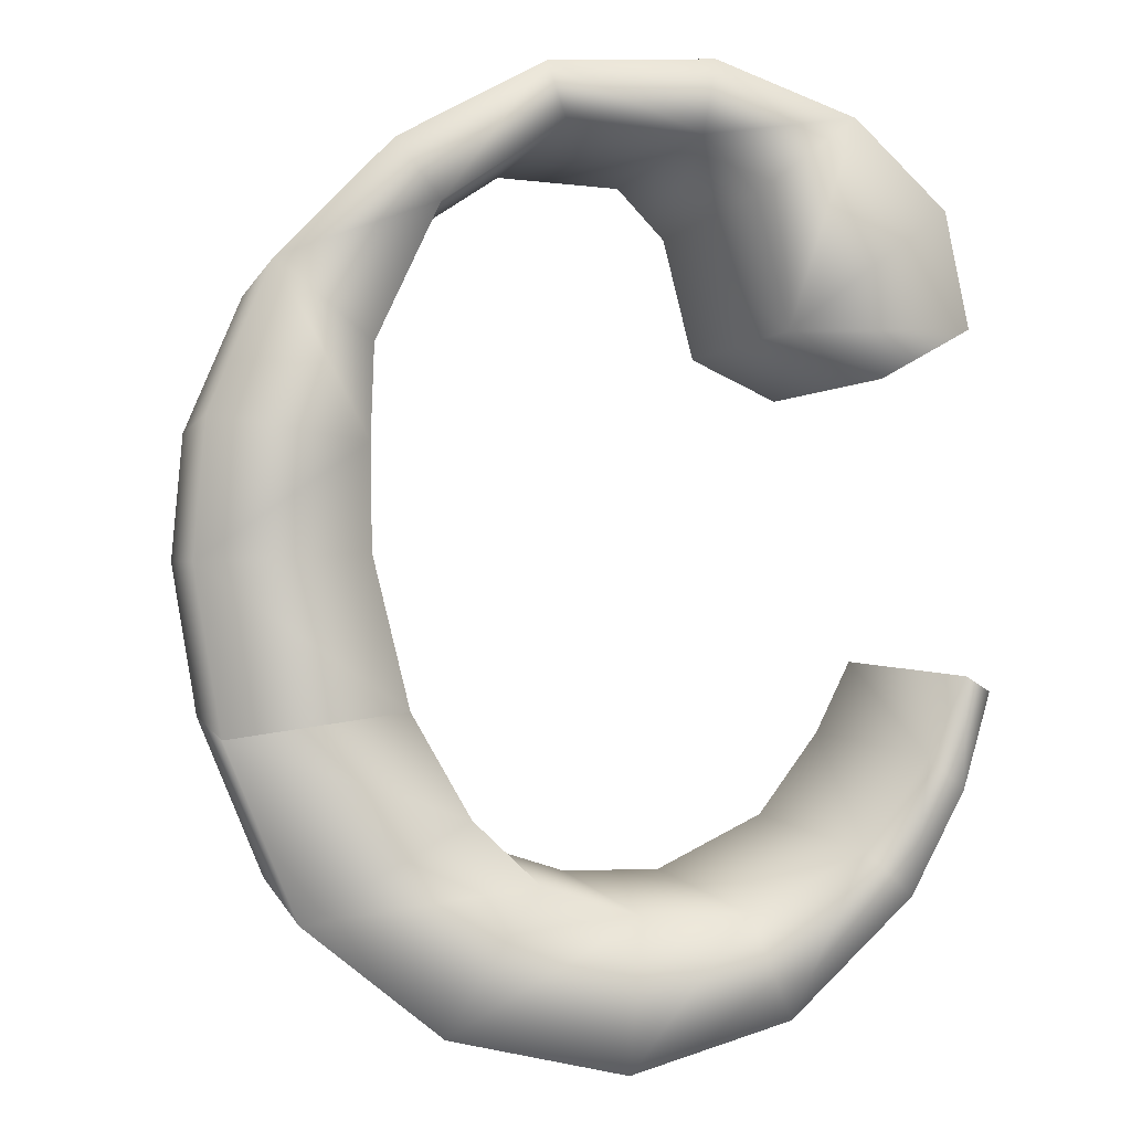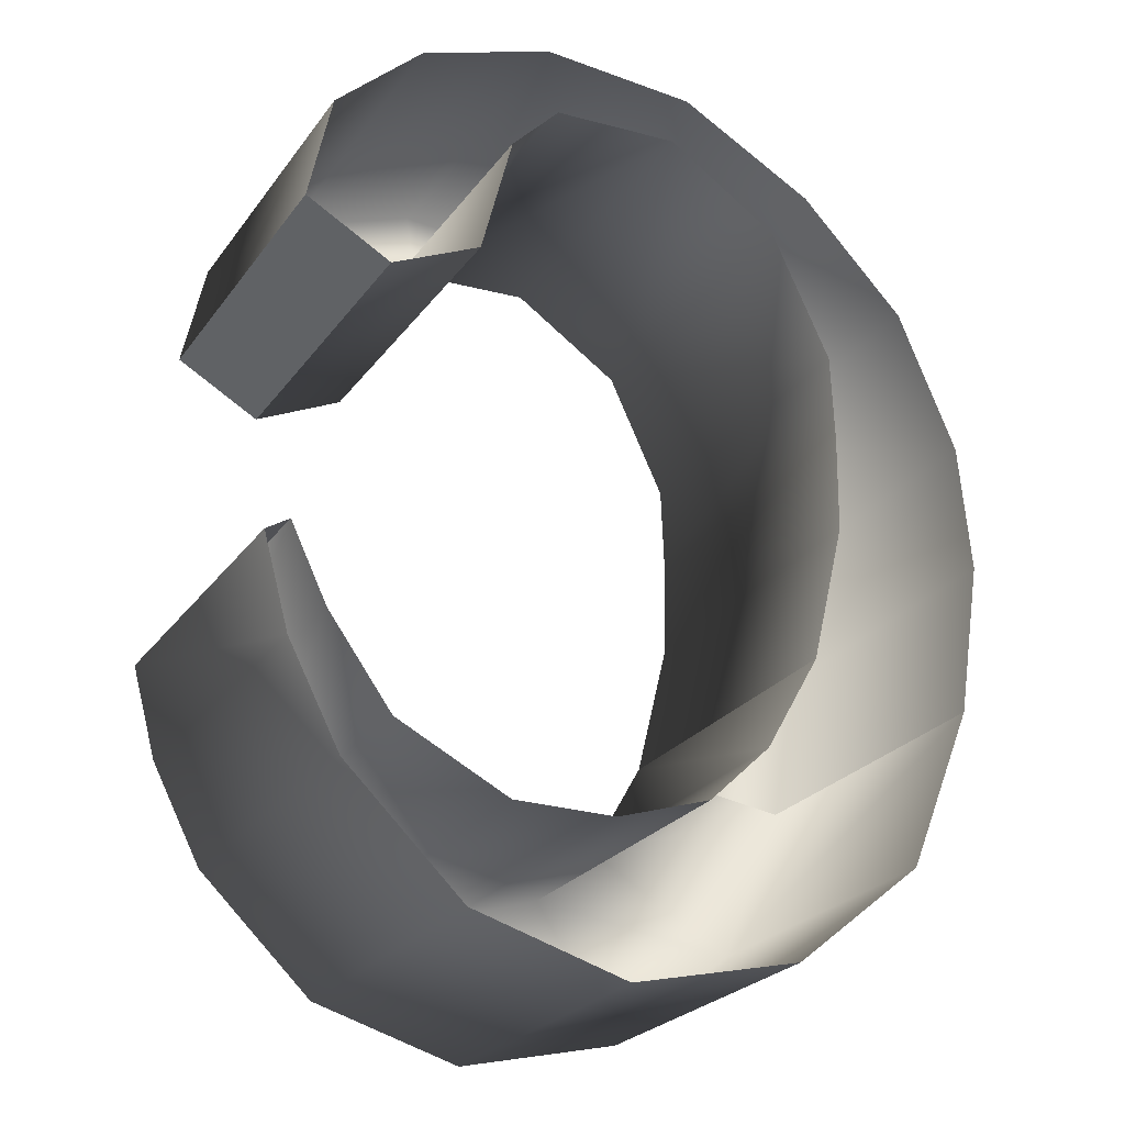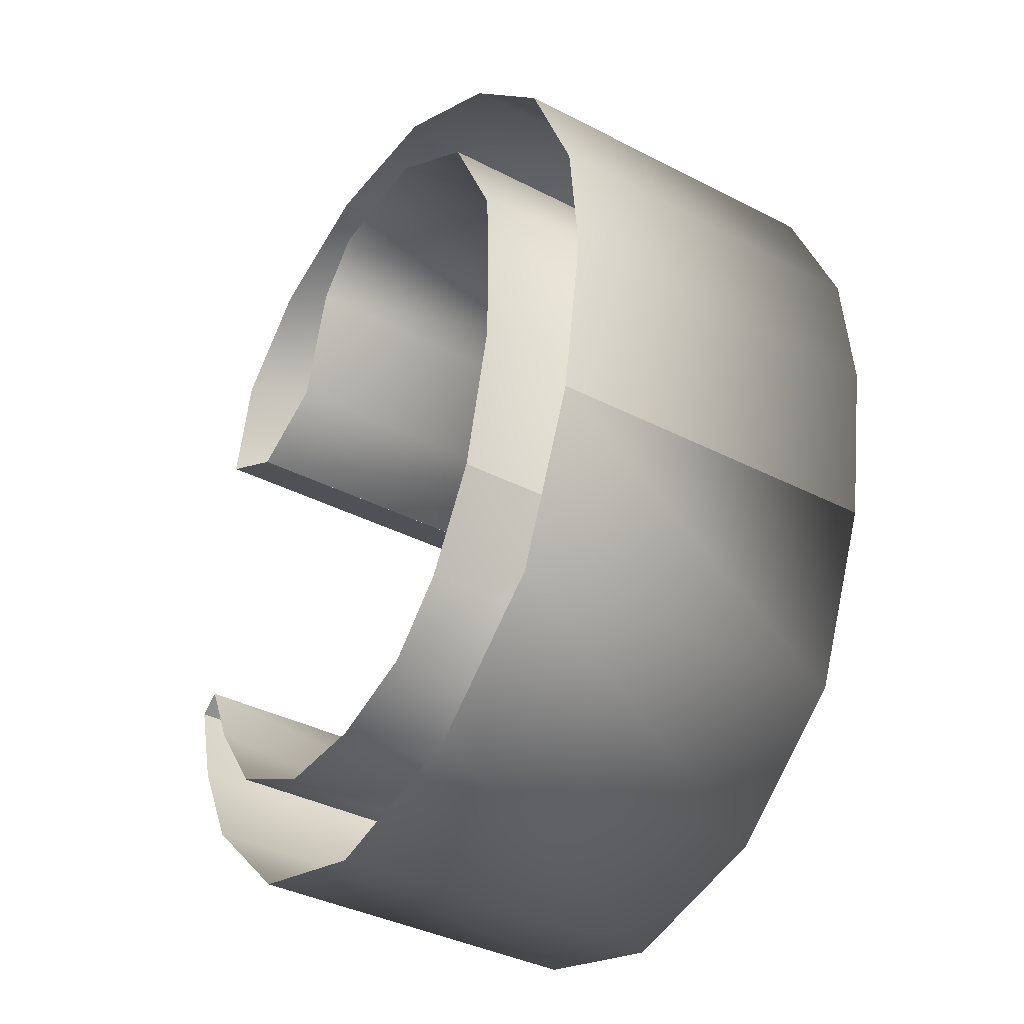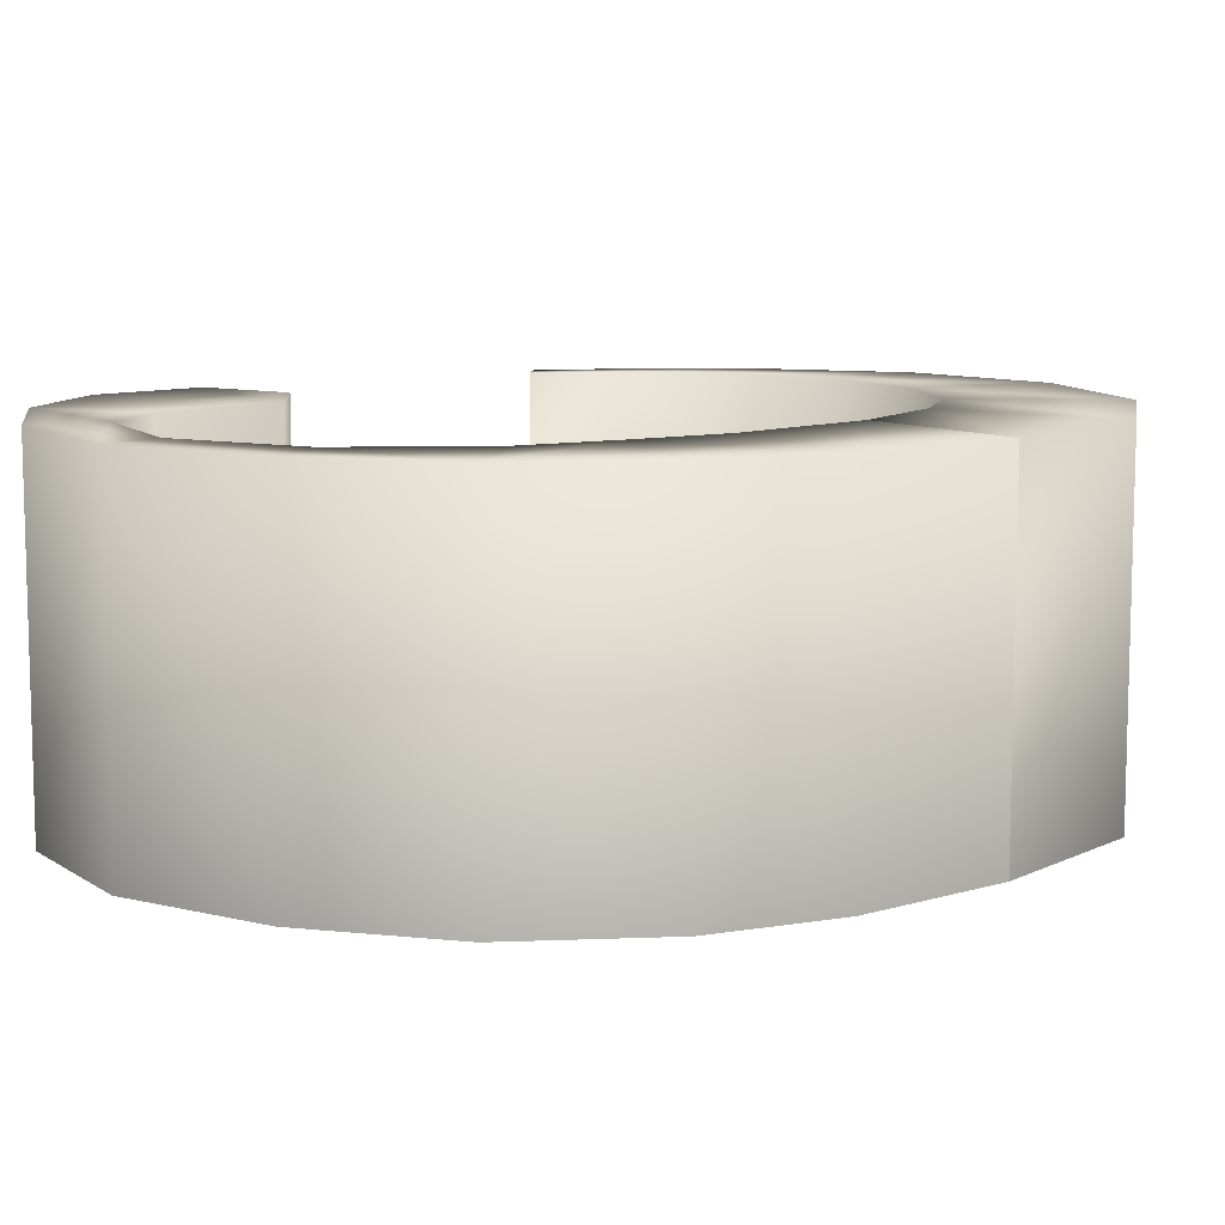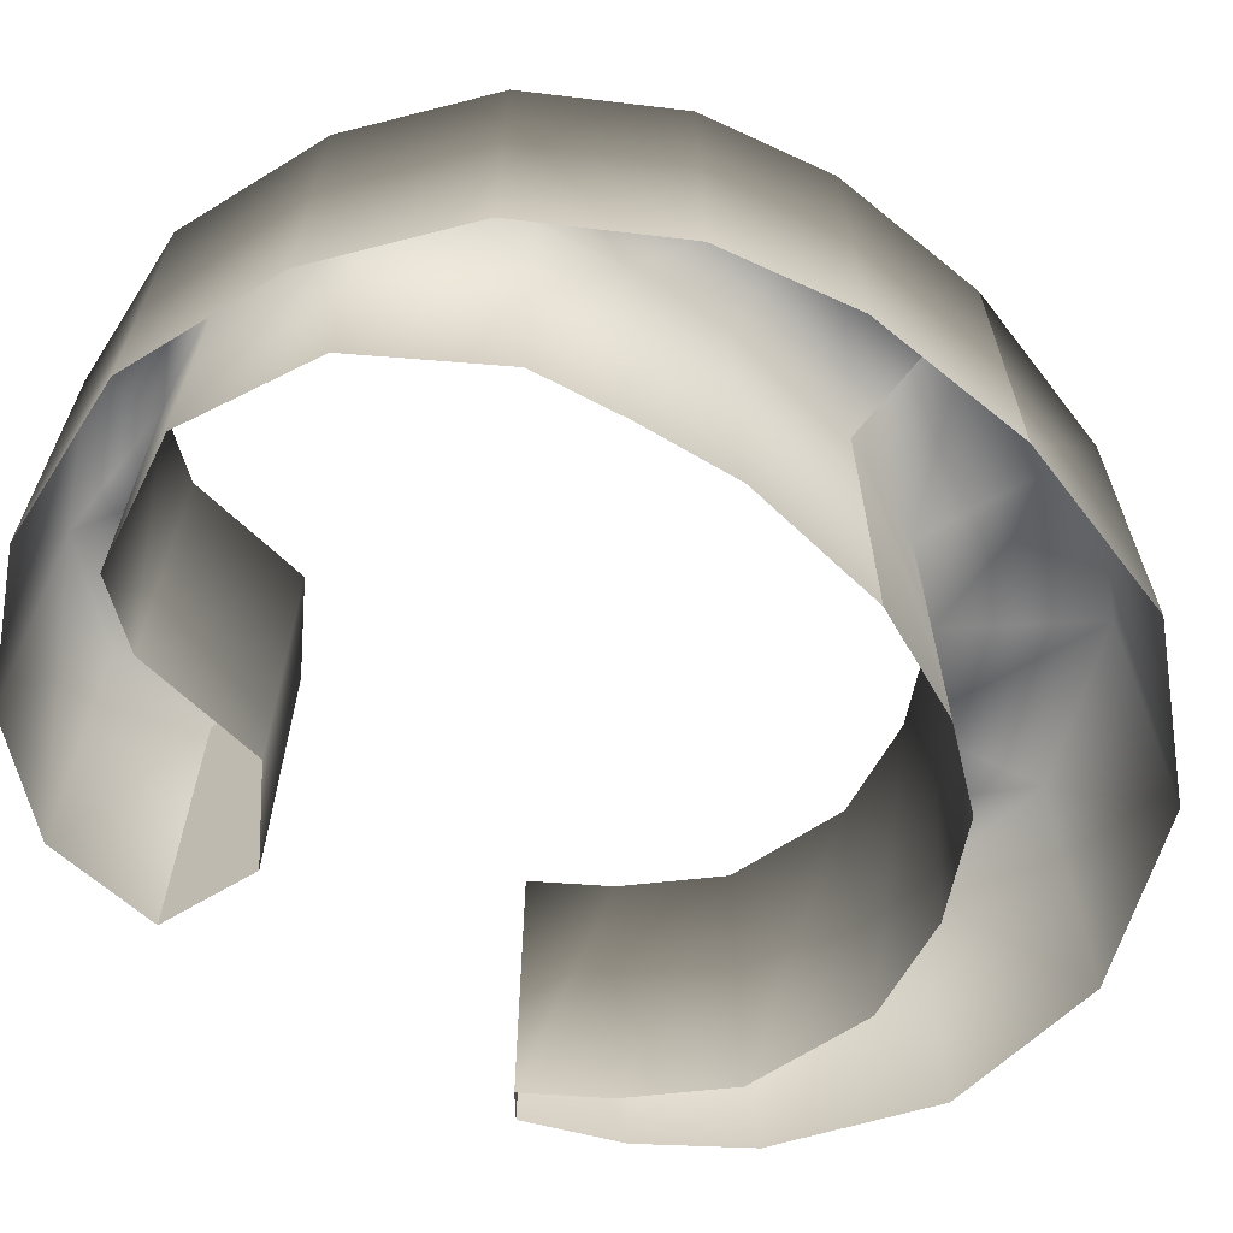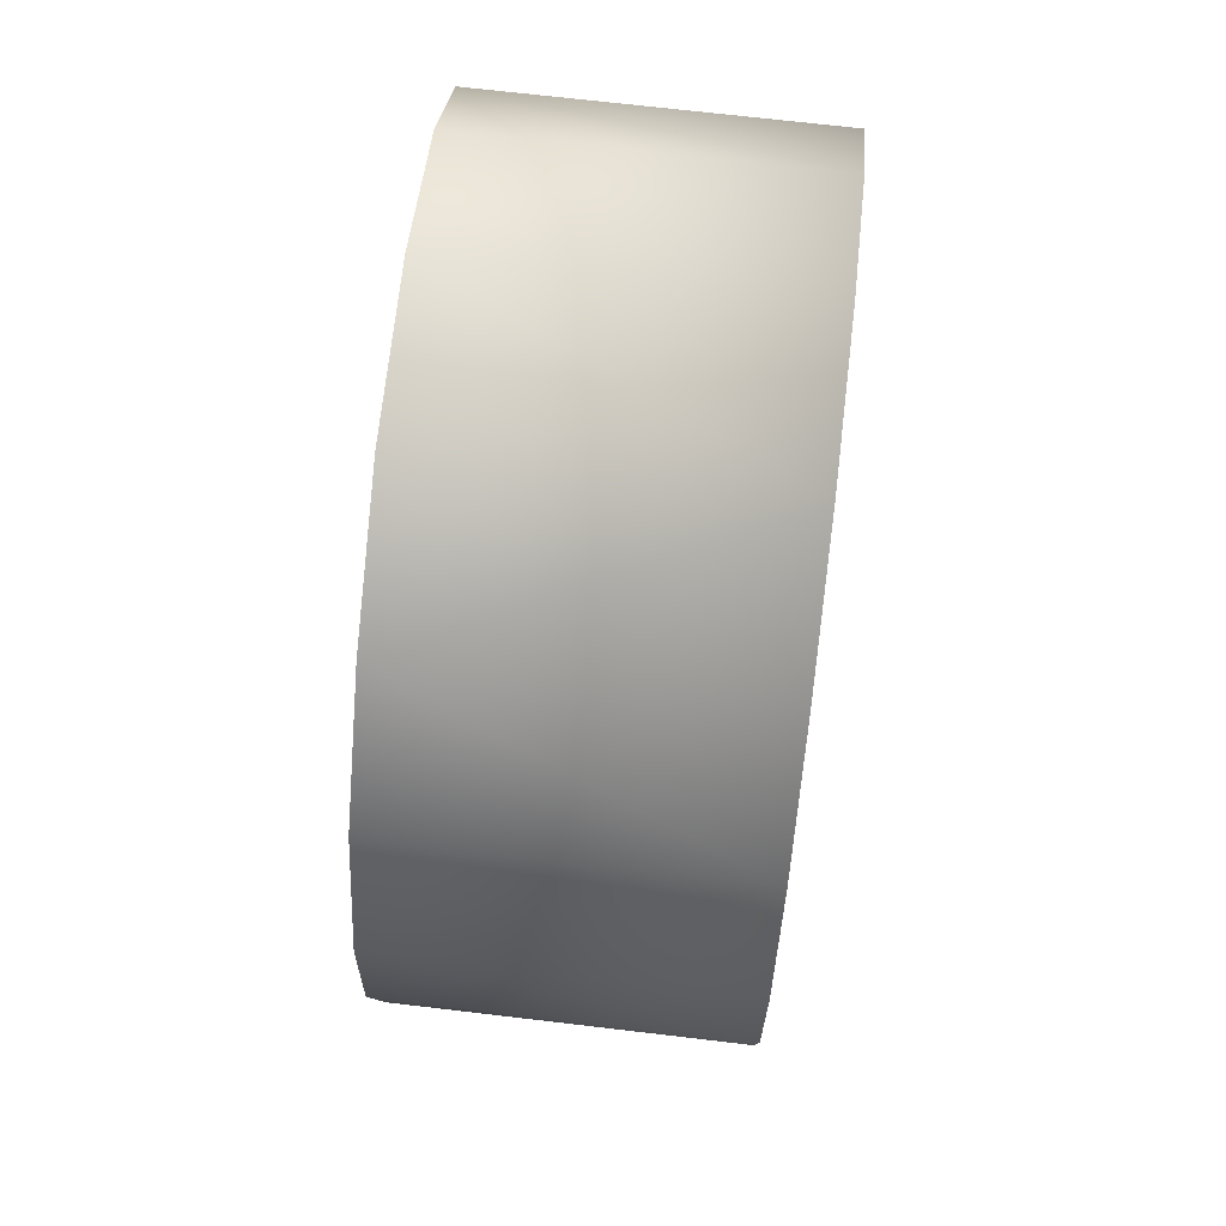
<metadata>
{"format":"obj","ext":"obj","renderer":"f3d","projection":"perspective","resolution":1024,"background":"white","views":[{"elev":0.1,"azim":-12.3,"up":"+Y"},{"elev":-25.0,"azim":152.4,"up":"+Y"},{"elev":-37.9,"azim":-123.3,"up":"+Y"},{"elev":9.5,"azim":-119.0,"up":"+Z"},{"elev":-64.4,"azim":-120.0,"up":"+Z"},{"elev":70.8,"azim":-83.3,"up":"+Y"}]}
</metadata>
<code>
v 4.864 8.089 -8.558
v 3.994 11.67 -8.558
v 3.962 14.17 -8.558
v 4.047 16.4 -8.558
v 5.578 19.63 -8.558
v 8.467 21.53 -8.558
v 11.71 21.34 -8.558
v 12.95 20.01 -8.558
v 13.76 16.84 -8.558
v 16.03 15.76 -8.558
v 4.864 8.089 -0.02552
v 3.994 11.67 -0.02552
v 3.962 14.17 -0.02552
v 4.047 16.4 -0.02552
v 5.578 19.63 -0.02552
v 8.467 21.53 -0.02552
v 11.71 21.34 -0.02552
v 12.95 20.01 -0.02552
v 13.76 16.84 -0.02552
v 16.03 15.76 -0.02552
v 0.6543 7.509 -0.02552
v 0.009892 11.46 -0.02552
v 0.305 14.73 -0.02552
v 1.816 18.27 -0.02552
v 4.515 21.02 -0.02552
v 8.008 22.89 -0.02552
v 11.99 23.08 -0.02552
v 15.39 21.84 -0.02552
v 17.6 19.73 -0.02552
v 18.19 16.95 -0.02552
v 0.6543 7.509 -8.558
v 0.009892 11.46 -8.558
v 0.305 14.73 -8.558
v 1.816 18.27 -8.558
v 4.515 21.02 -8.558
v 8.008 22.89 -8.558
v 11.99 23.08 -8.558
v 15.39 21.84 -8.558
v 17.6 19.73 -8.558
v 18.19 16.95 -8.558
v 16.03 15.76 -0.02602
v 6.273 5.612 -8.558
v 6.273 5.612 -0.02551
v 2.357 3.346 -0.02551
v 2.357 3.346 -8.558
v 7.863 4.089 -8.558
v 7.863 4.089 -0.02551
v 5.656 0.663 -0.02551
v 5.656 0.663 -8.558
v 10.25 3.315 -8.558
v 10.25 3.315 -0.02551
v 9.94 -0.3343 -0.02551
v 9.94 -0.3343 -8.558
v 12.81 3.299 -8.558
v 12.81 3.299 -0.02551
v 13.82 0.7891 -0.02551
v 13.82 0.7891 -8.558
v 15.63 4.698 -8.558
v 15.63 4.698 -0.02551
v 16.78 3.596 -0.02551
v 16.78 3.596 -8.558
v 17.22 6.867 -8.558
v 17.22 6.867 -0.02551
v 18.08 6.075 -0.02551
v 18.08 6.075 -8.558
v 18.13 8.758 -8.558
v 18.13 8.758 -0.02551
v 18.72 8.388 -0.0265
v 18.72 8.39 -0.02551
v 18.72 8.39 -8.558
g Cylinder02
f 66 67 68
f 1 2 11
f 2 12 11
f 2 3 13
f 2 13 12
f 3 4 13
f 4 14 13
f 4 5 15
f 4 15 14
f 5 6 15
f 6 16 15
f 6 7 17
f 6 17 16
f 7 8 17
f 8 18 17
f 8 9 19
f 8 19 18
f 9 10 19
f 10 20 19
f 11 12 22
f 11 22 21
f 12 13 22
f 13 23 22
f 13 14 24
f 13 24 23
f 14 15 24
f 15 25 24
f 15 16 26
f 15 26 25
f 16 17 26
f 17 27 26
f 17 18 28
f 17 28 27
f 18 19 28
f 19 29 28
f 19 20 30
f 19 30 29
f 30 41 40
f 21 22 31
f 22 32 31
f 22 23 33
f 22 33 32
f 23 24 33
f 24 34 33
f 24 25 35
f 24 35 34
f 25 26 35
f 26 36 35
f 26 27 37
f 26 37 36
f 27 28 37
f 28 38 37
f 28 29 39
f 28 39 38
f 29 30 39
f 30 40 39
f 70 66 68
f 40 41 10
f 42 1 11
f 42 11 43
f 43 11 21
f 43 21 44
f 44 21 31
f 44 31 45
f 46 42 43
f 46 43 47
f 47 43 44
f 47 44 48
f 48 44 45
f 48 45 49
f 50 46 47
f 50 47 51
f 51 47 48
f 51 48 52
f 52 48 49
f 52 49 53
f 54 50 51
f 54 51 55
f 55 51 52
f 55 52 56
f 56 52 53
f 56 53 57
f 58 54 55
f 58 55 59
f 59 55 56
f 59 56 60
f 60 56 57
f 60 57 61
f 62 58 59
f 62 59 63
f 63 59 60
f 63 60 64
f 64 60 61
f 64 61 65
f 66 62 63
f 66 63 67
f 67 63 64
f 67 64 69
f 69 64 65
f 69 65 70

</code>
